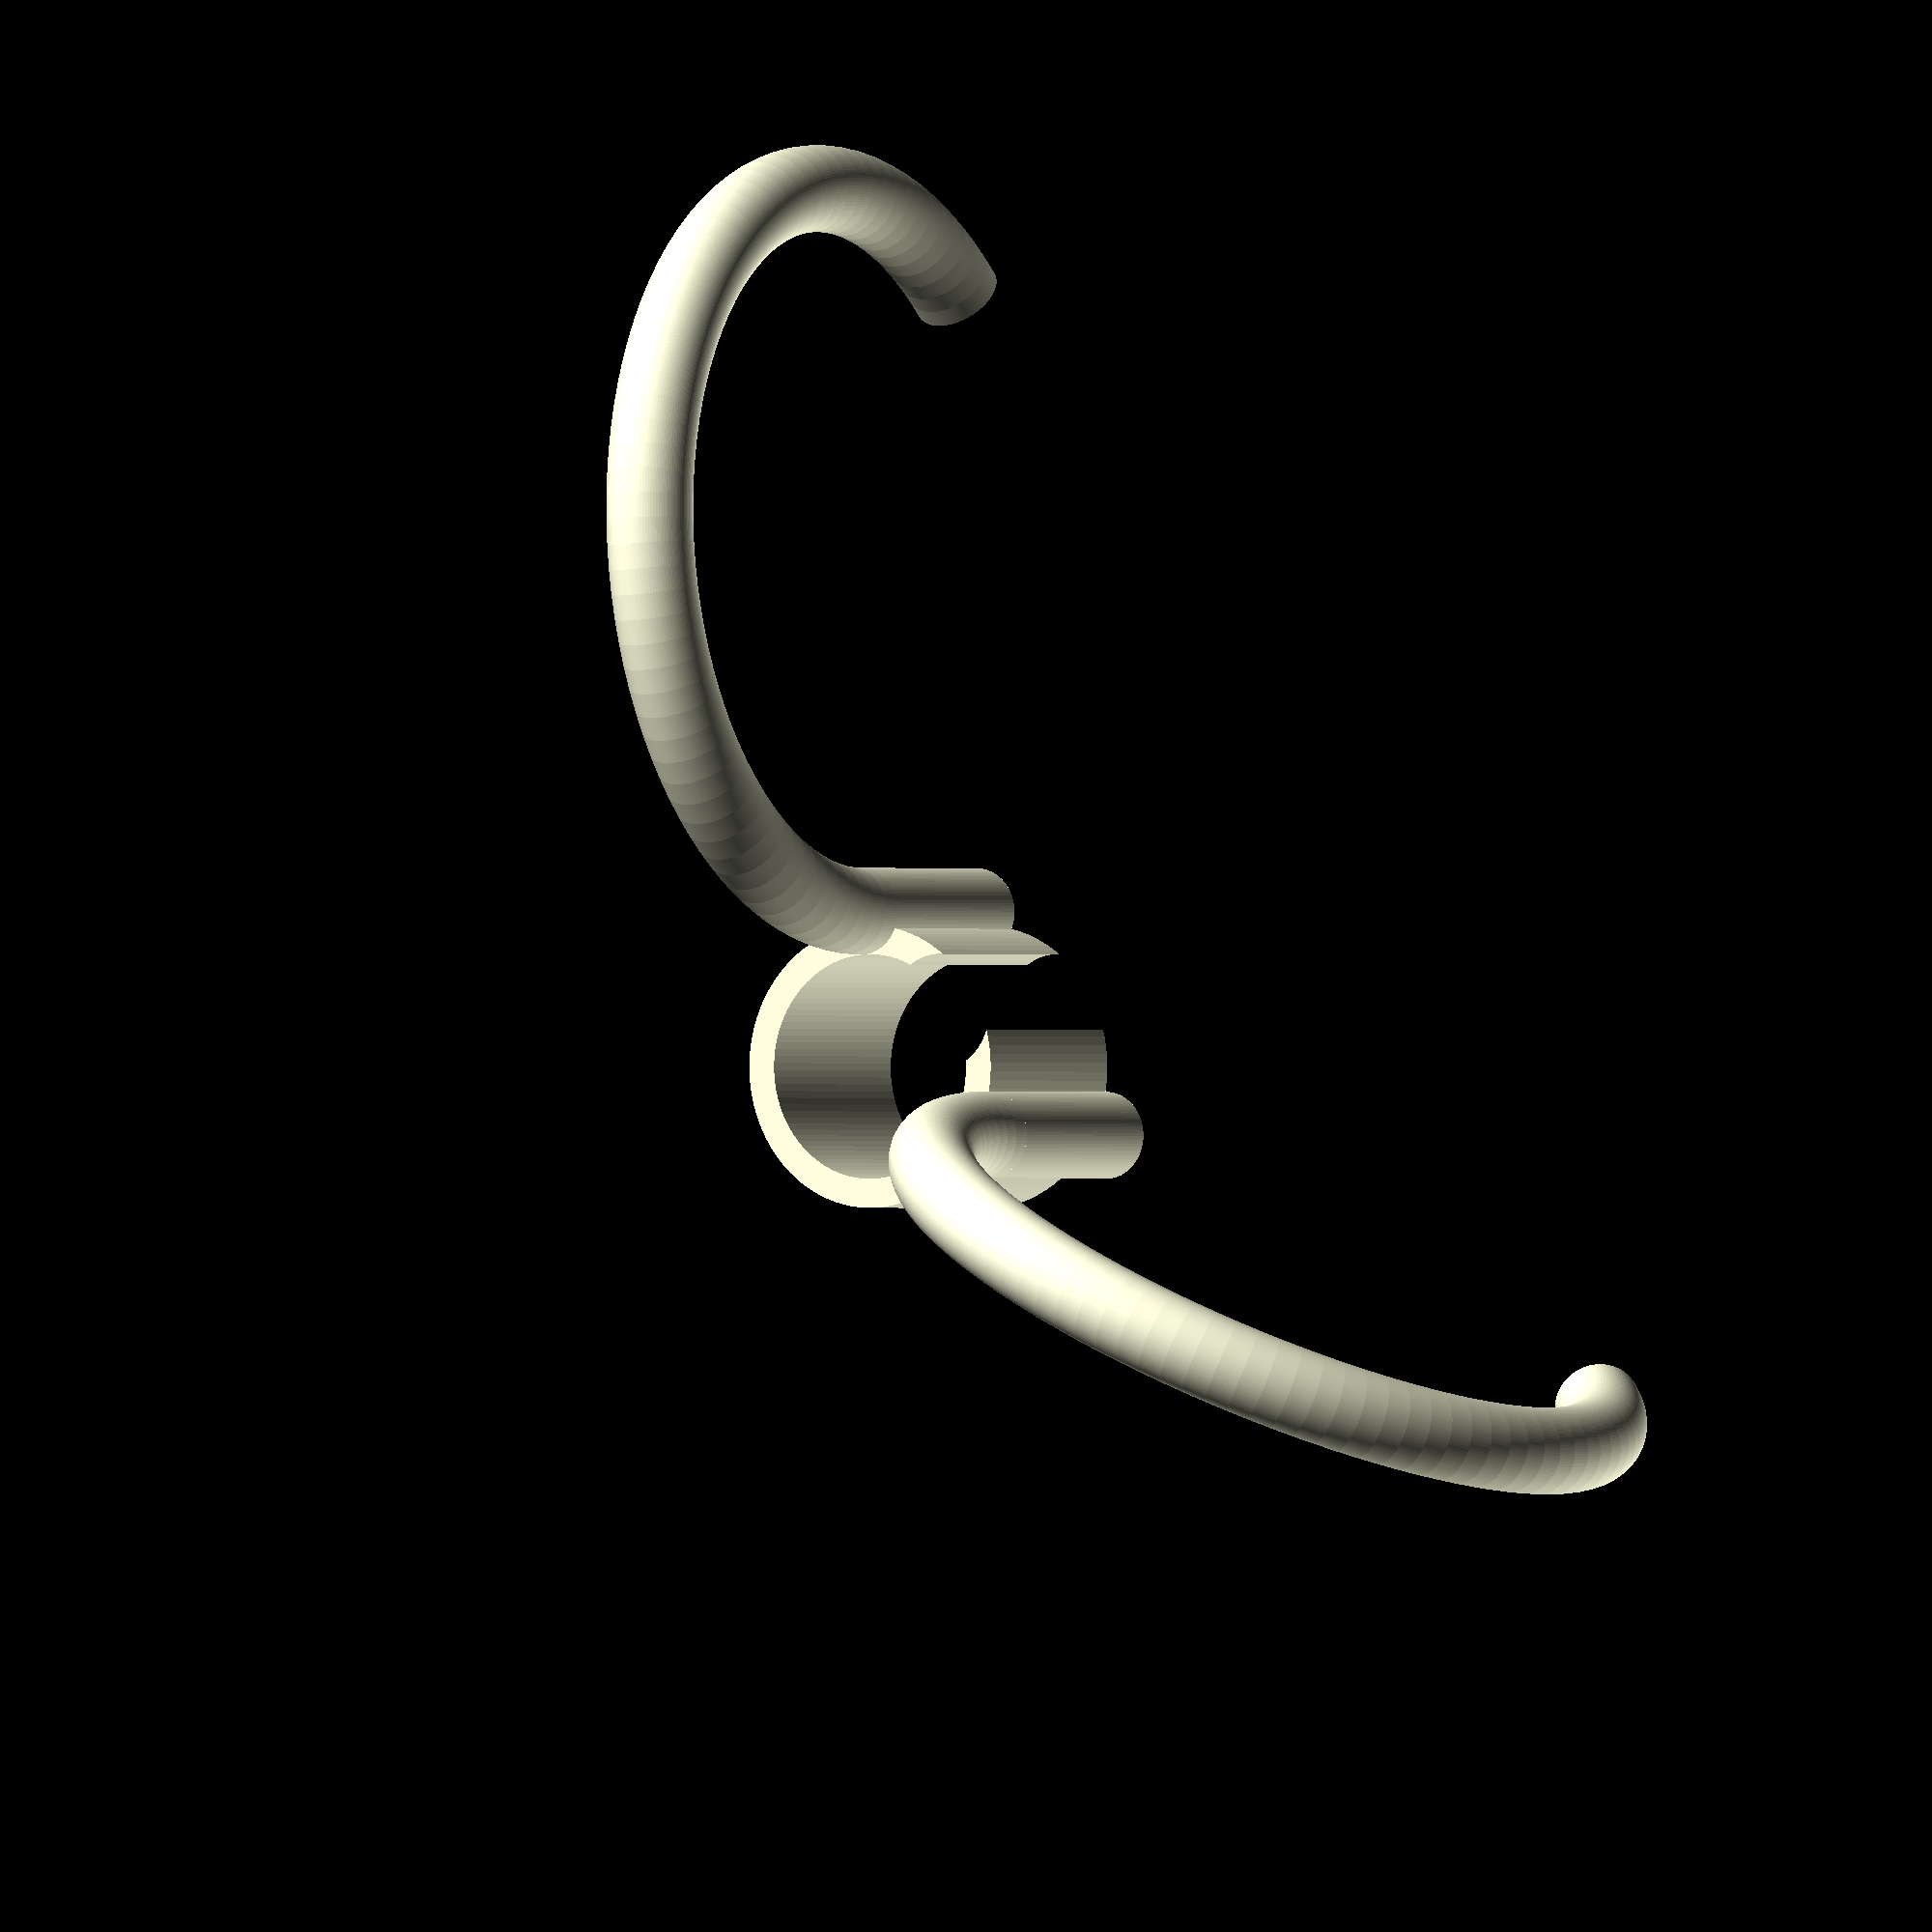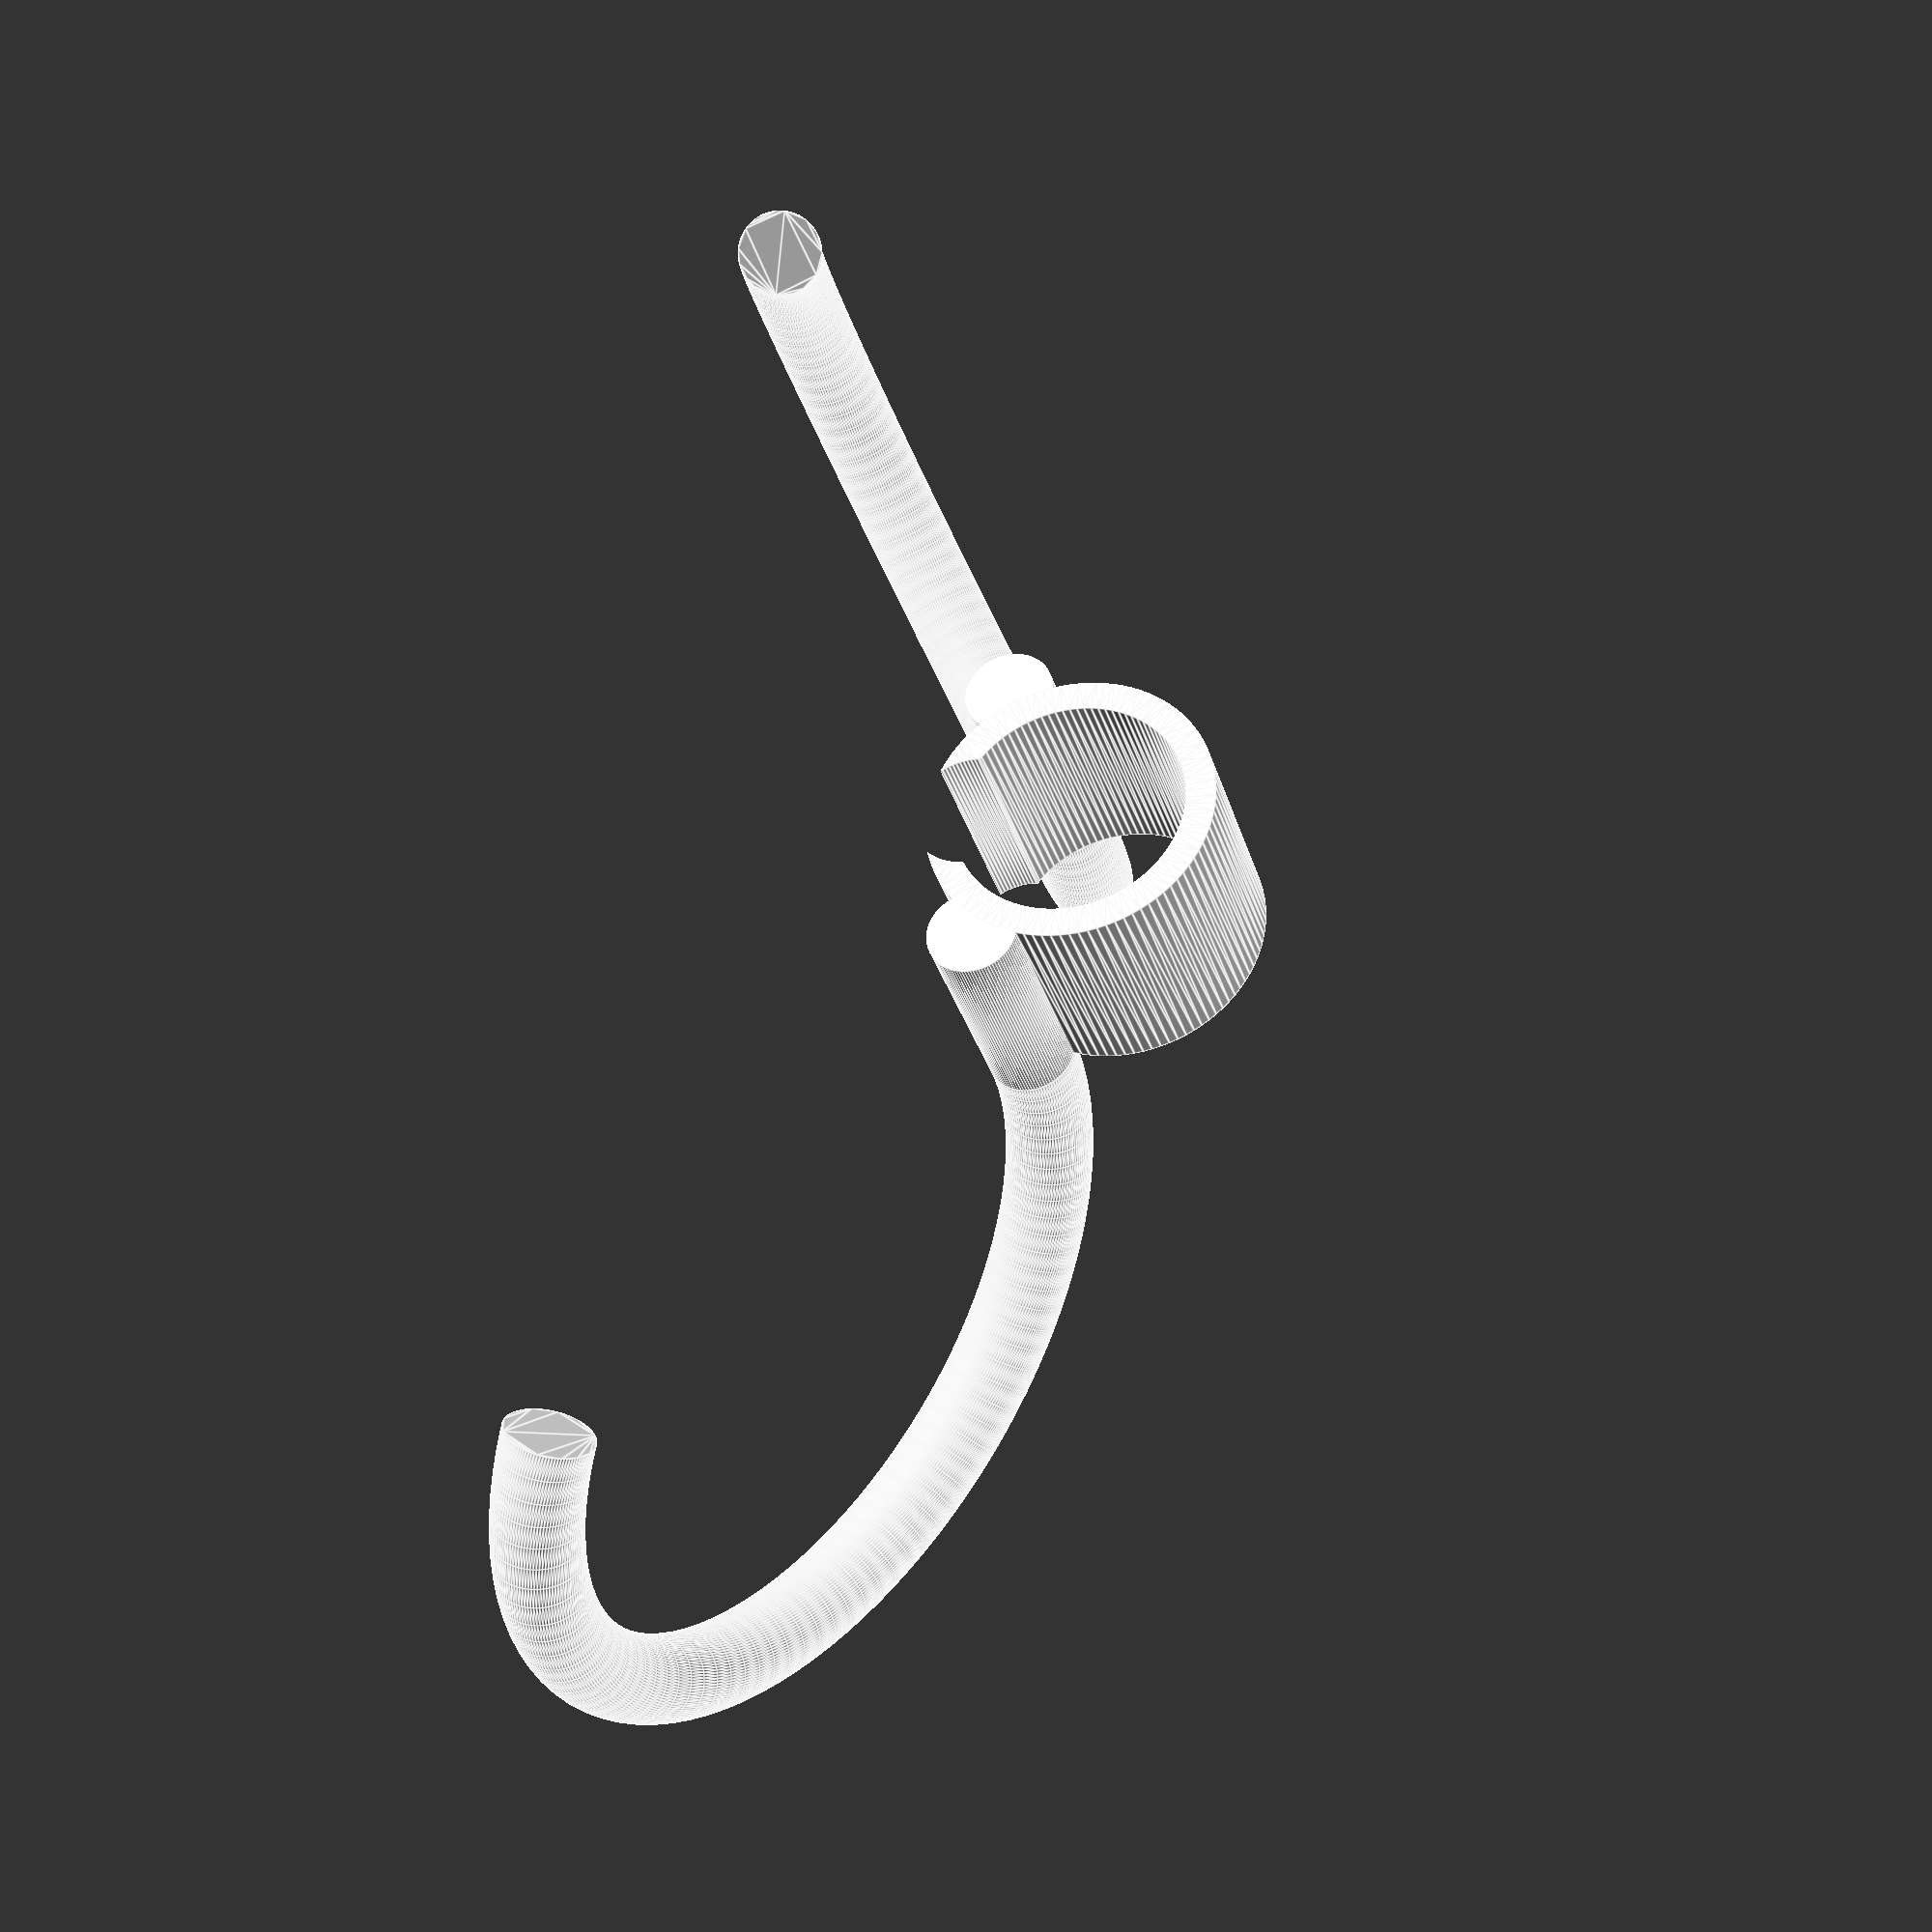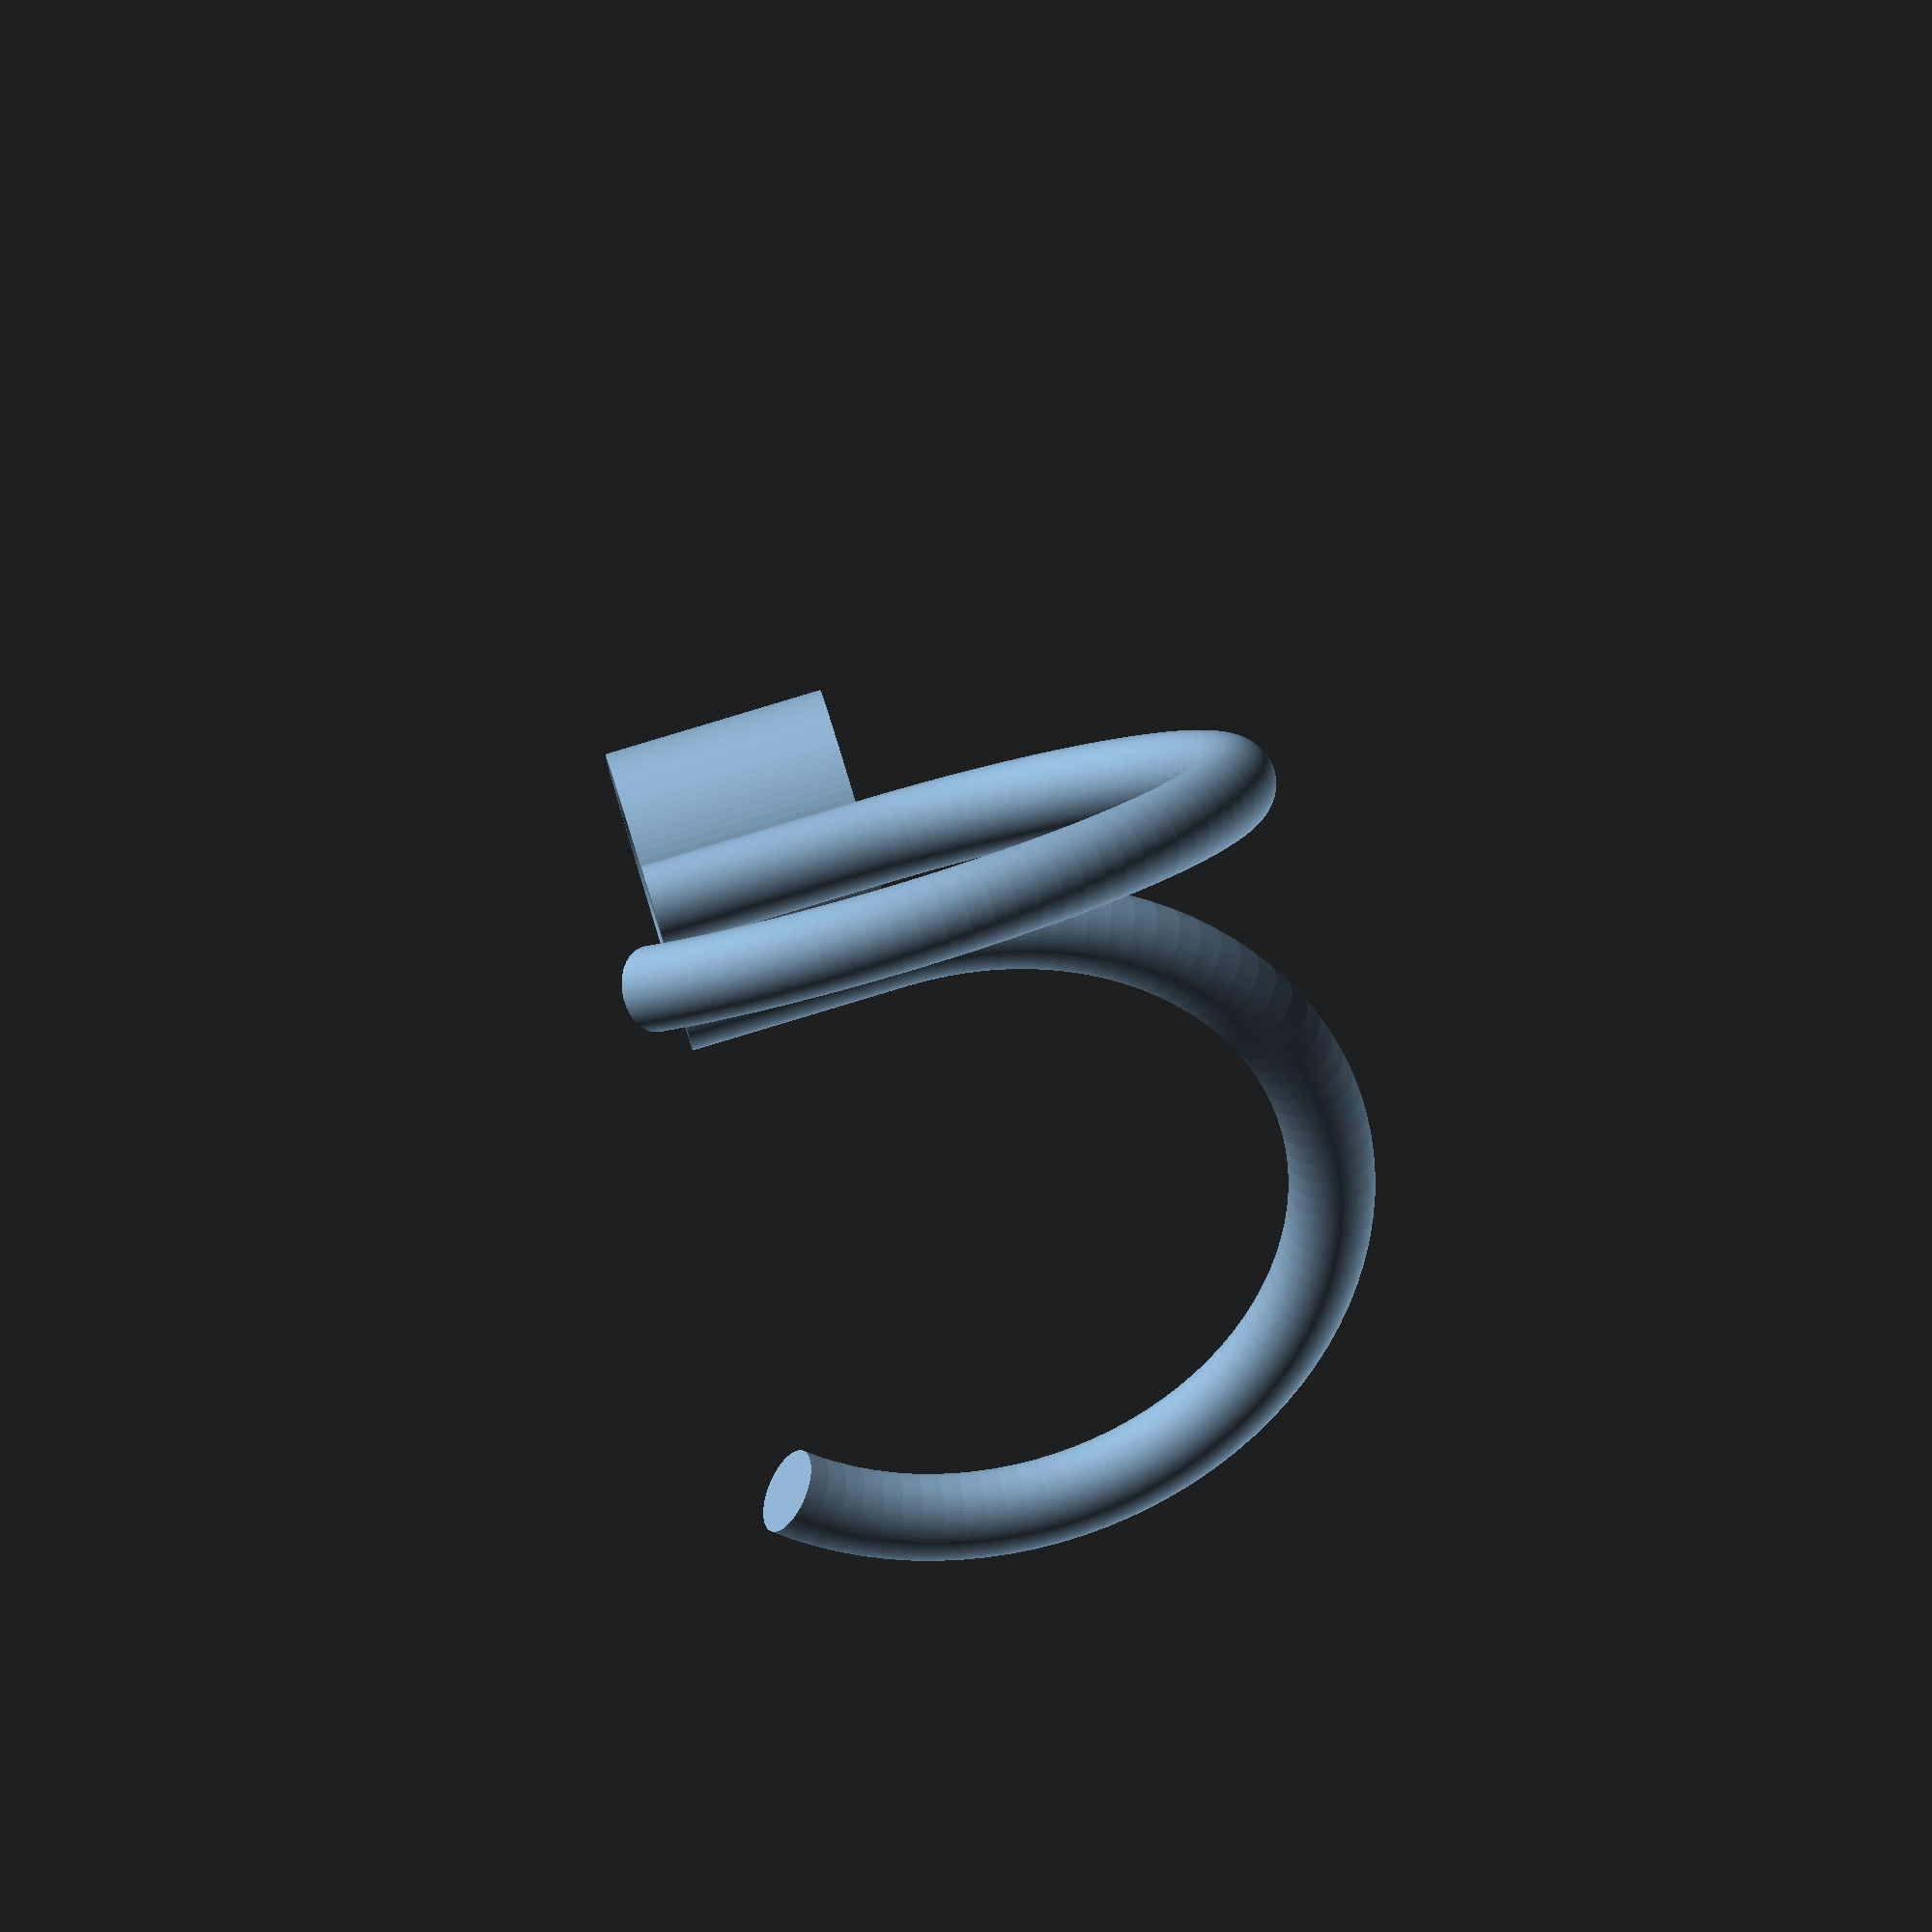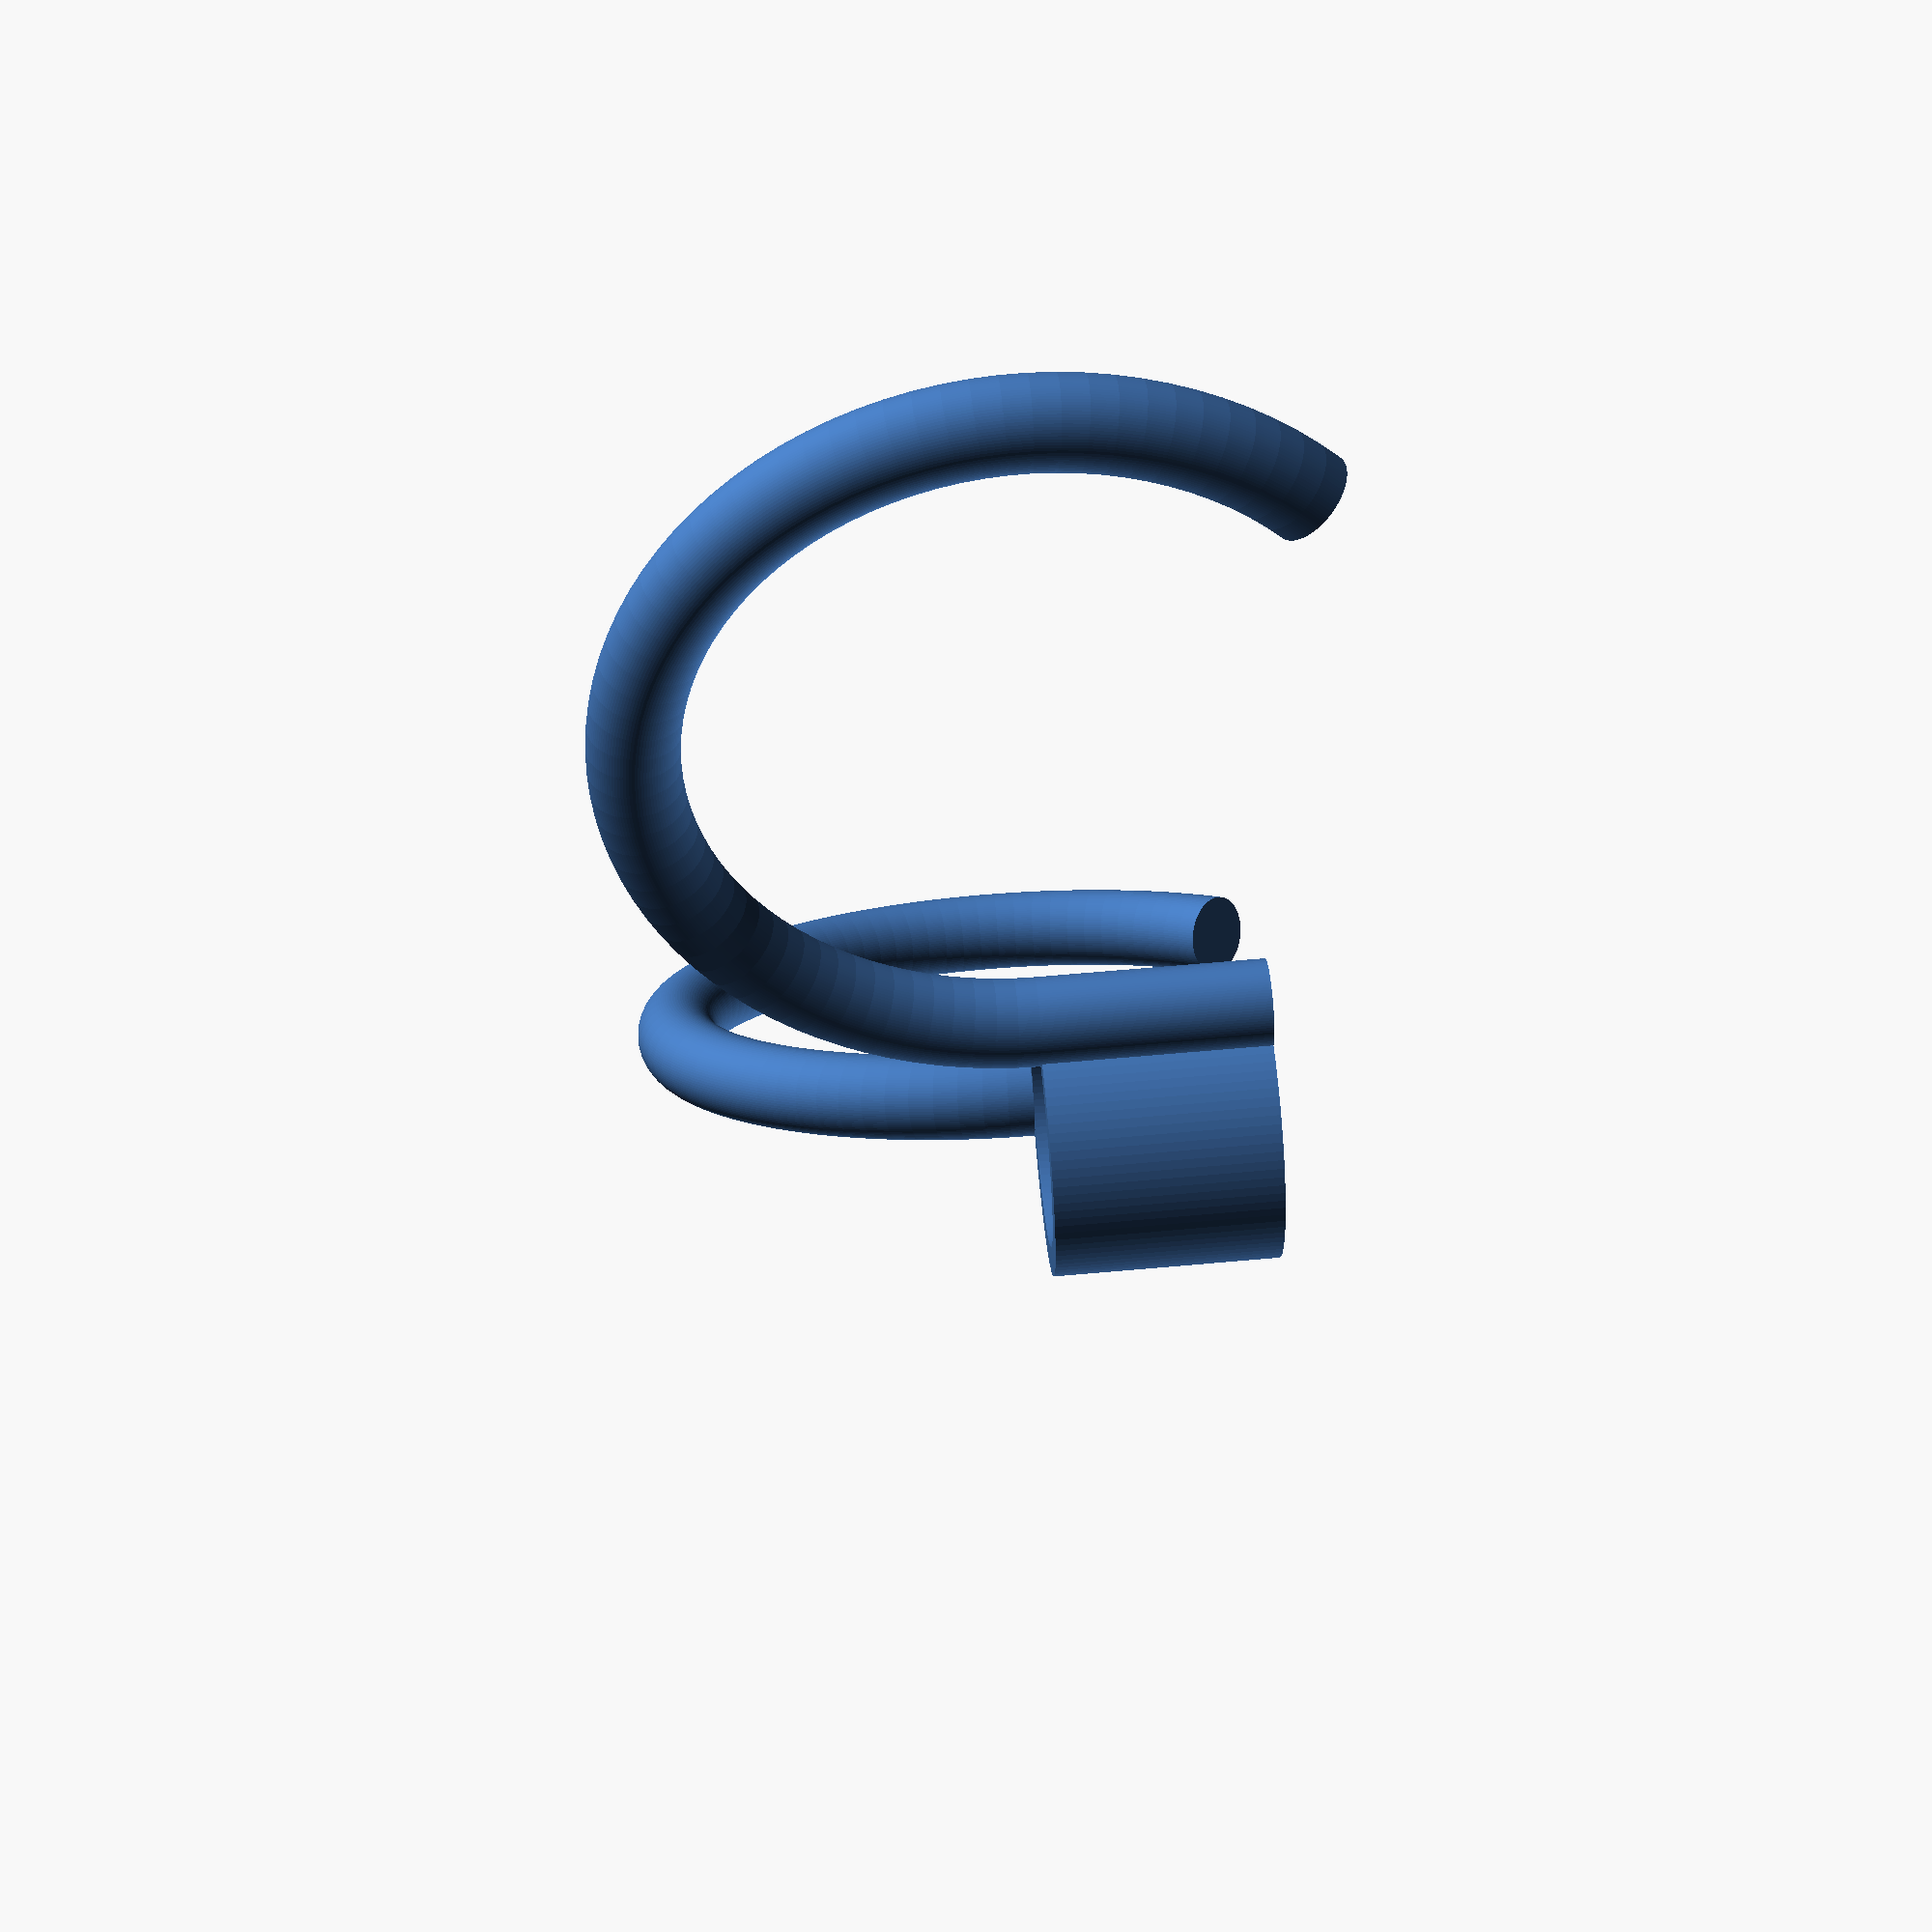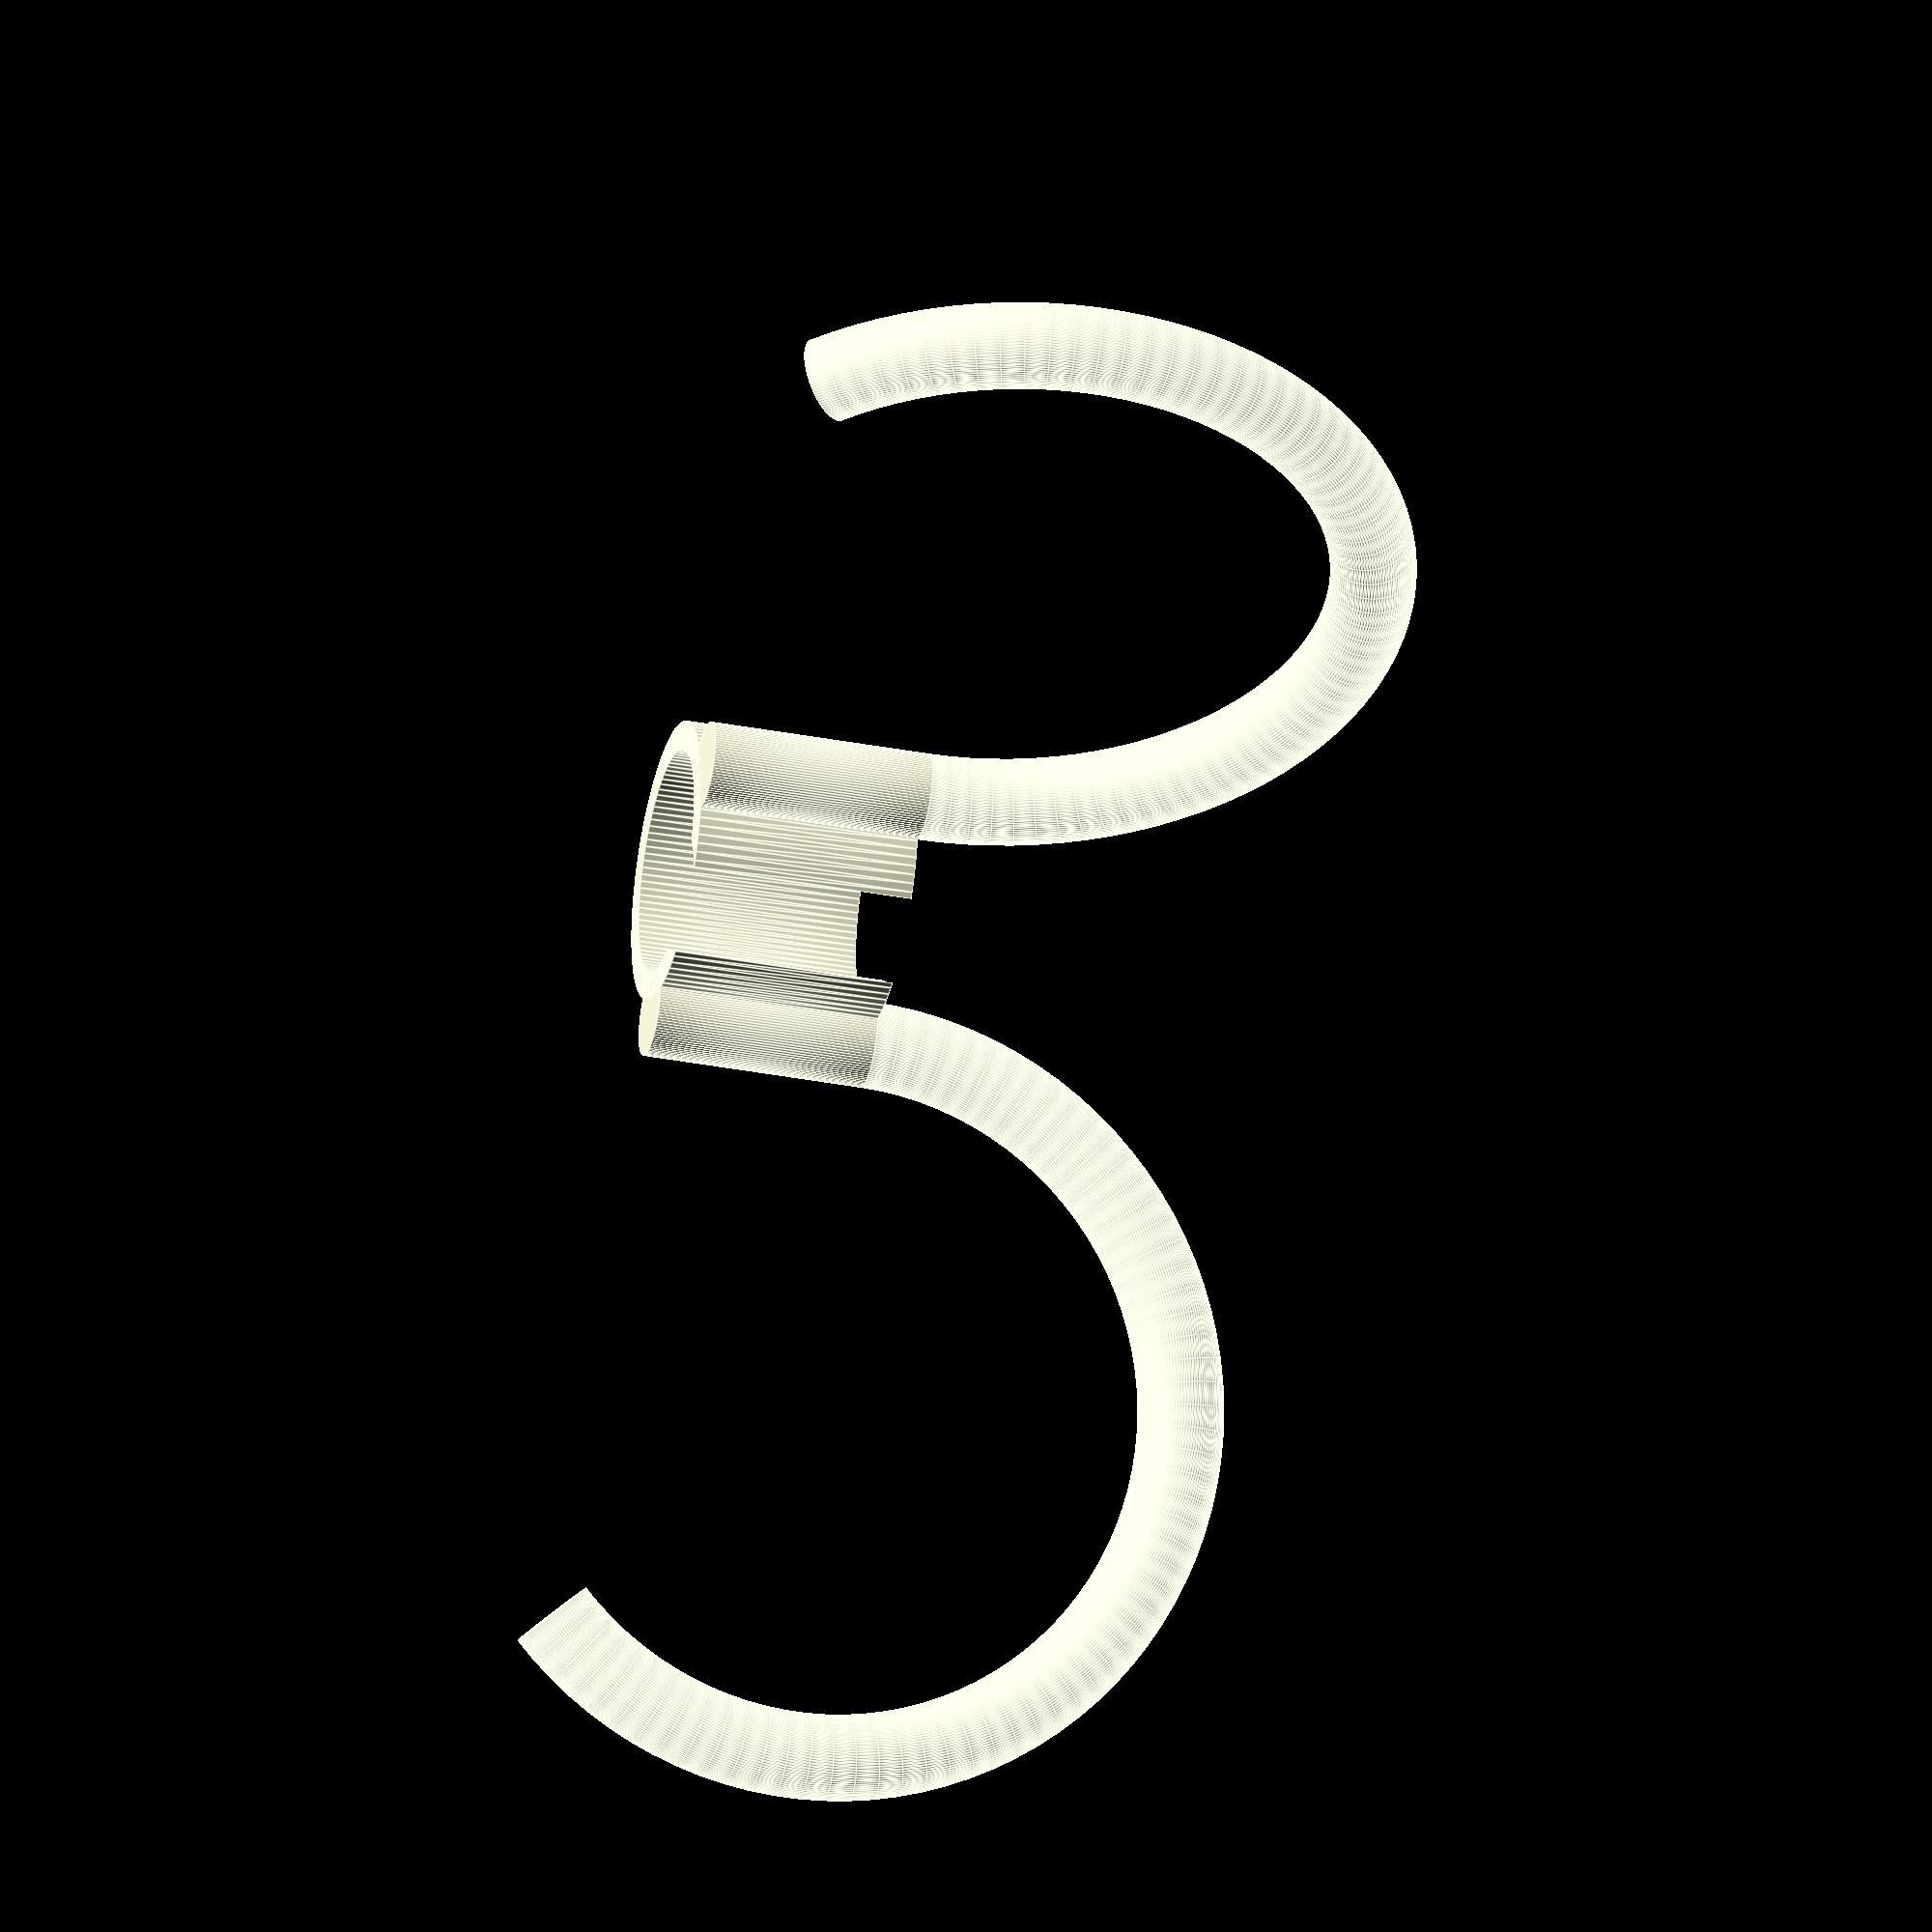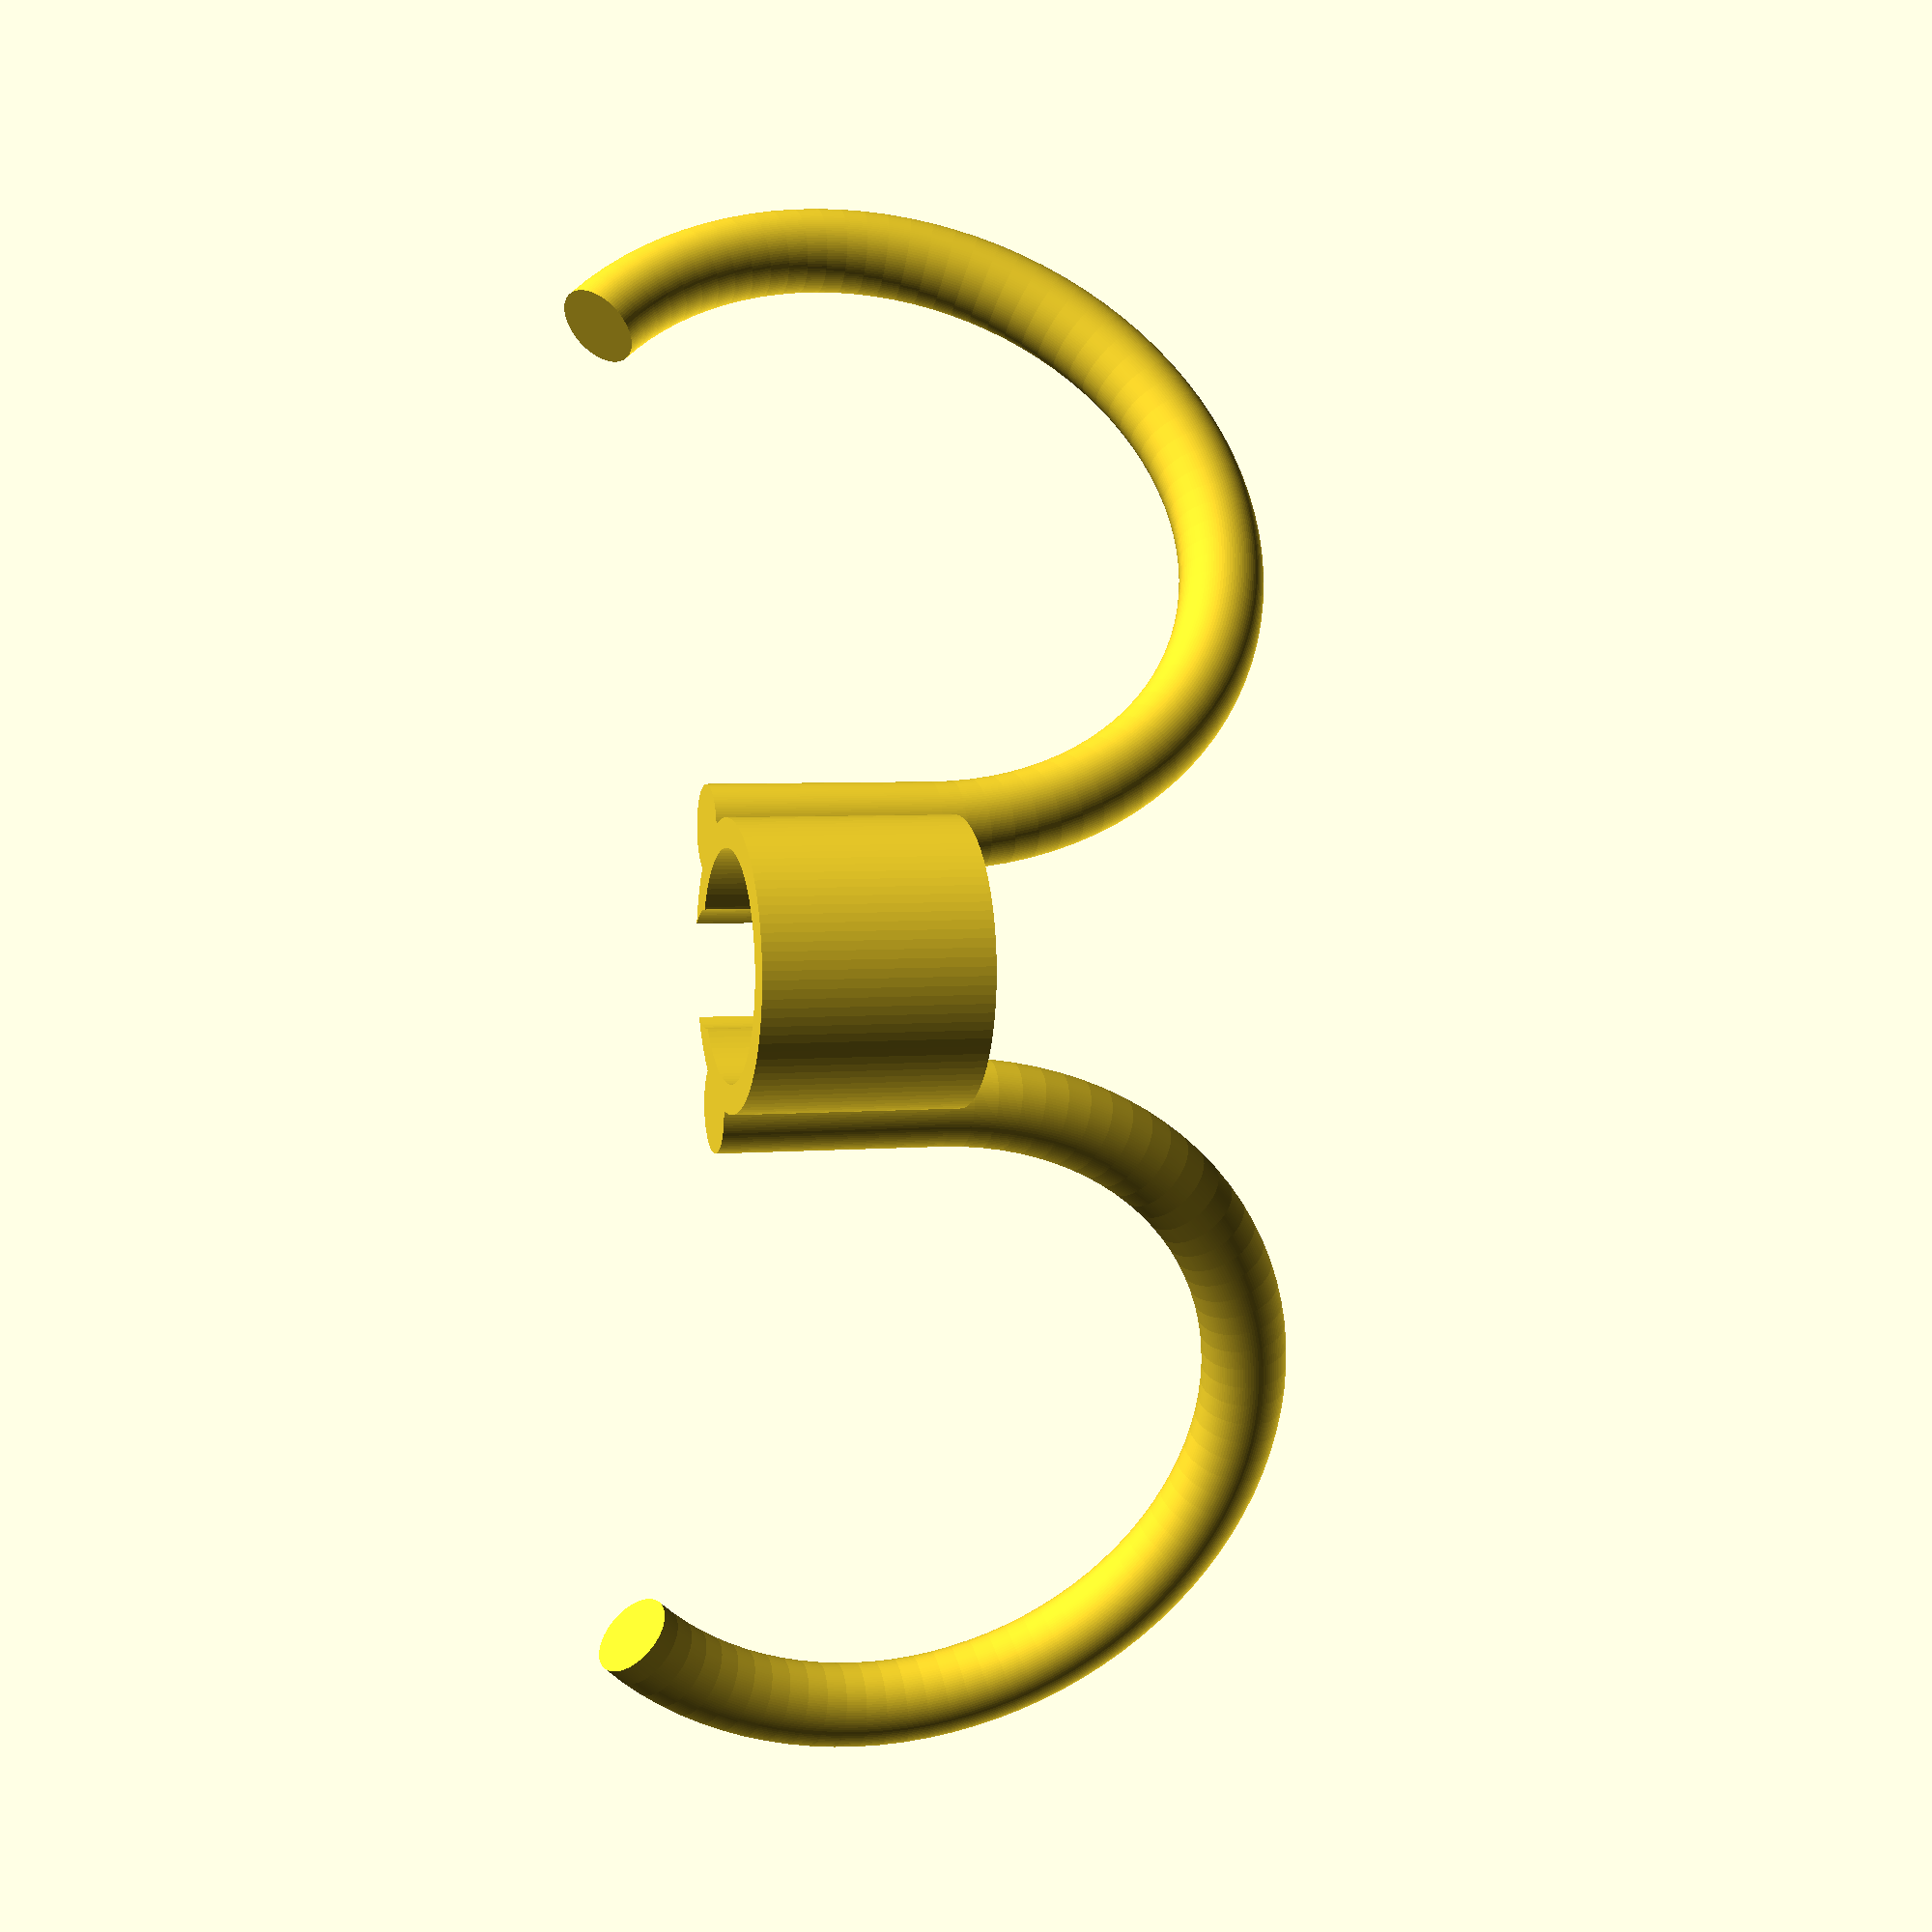
<openscad>
$fn = 100;

module clip(inner_radius, outer_radius, height, thickness) {
    cutout_radius = thickness * 2;
    linear_extrude(height) difference() {
        circle(inner_radius + thickness);
        circle(inner_radius);
        translate([0, outer_radius - cutout_radius + thickness / 2, 0]) circle(thickness * 2);
    }
}

module peg(height, radius) {
    difference() {
        translate([radius, radius, 0]) cylinder(h = height, r = radius);
        translate([0, -radius, 0]) rotate([0, 45, 0]) cube(radius * 4);
        translate([0, -radius, height]) rotate([0, 45, 0]) cube(radius * 4);
    }
}

module attached_peg(length, radius, clip_inner_radius) {
    translate([radius, -clip_inner_radius, 0]) rotate([0, -45, 90]) peg(length, radius);
}

module hook(attachment_height, major_radius, minor_radius) {
    translate([0, -major_radius, 0]) rotate([-90, 0, 90]) {
        rotate_extrude(angle=180 + 45, convexity=10) translate([major_radius, 0]) circle(minor_radius);
        translate([major_radius, 0, 0]) rotate([90, 0, 0]) cylinder(r=minor_radius, h=attachment_height);
    }
}

module attached_hook(attachment_height, major_radius, minor_radius, clip_inner_radius, wire_radius) {
    translate([0, -clip_inner_radius - minor_radius, 0]) {
         hook(attachment_height, major_radius, minor_radius);
    }
}

module hanger(clip_inner_diameter, clip_thickness) {    
    clip_inner_radius = clip_inner_diameter / 2;
    clip_outer_radius = clip_inner_radius + clip_thickness;
    clip_outer_diameter = clip_outer_radius * 2;
    clip_height = clip_inner_diameter;
    
    attachment_rotation = 360 - 360 / 3;
    
    peg_length = 50;
    peg_radius = clip_thickness * 1.5;
    
    // rotate(a = attachment_rotation) attached_peg(peg_length, peg_radius, clip_inner_radius);
    // rotate(a = -attachment_rotation) attached_peg(peg_length, peg_radius, clip_inner_radius);
    
    hook_attachment_height = clip_height;
    hook_major_radius = peg_length / 2;
    hook_minor_radius = peg_radius;
    
    rotate(a = attachment_rotation) attached_hook(hook_attachment_height, hook_major_radius, hook_minor_radius, clip_inner_radius);
    rotate(a = -attachment_rotation) attached_hook(hook_attachment_height, hook_major_radius, hook_minor_radius, clip_inner_radius);
    
    clip(clip_inner_radius, clip_outer_radius, clip_height, clip_thickness); 
}

hanger(15.5, 2);
</openscad>
<views>
elev=180.2 azim=124.0 roll=328.7 proj=o view=solid
elev=32.2 azim=278.0 roll=15.1 proj=p view=edges
elev=92.4 azim=249.5 roll=106.7 proj=o view=wireframe
elev=114.4 azim=261.9 roll=275.1 proj=p view=solid
elev=215.2 azim=326.0 roll=104.3 proj=o view=edges
elev=355.7 azim=264.1 roll=74.4 proj=p view=wireframe
</views>
